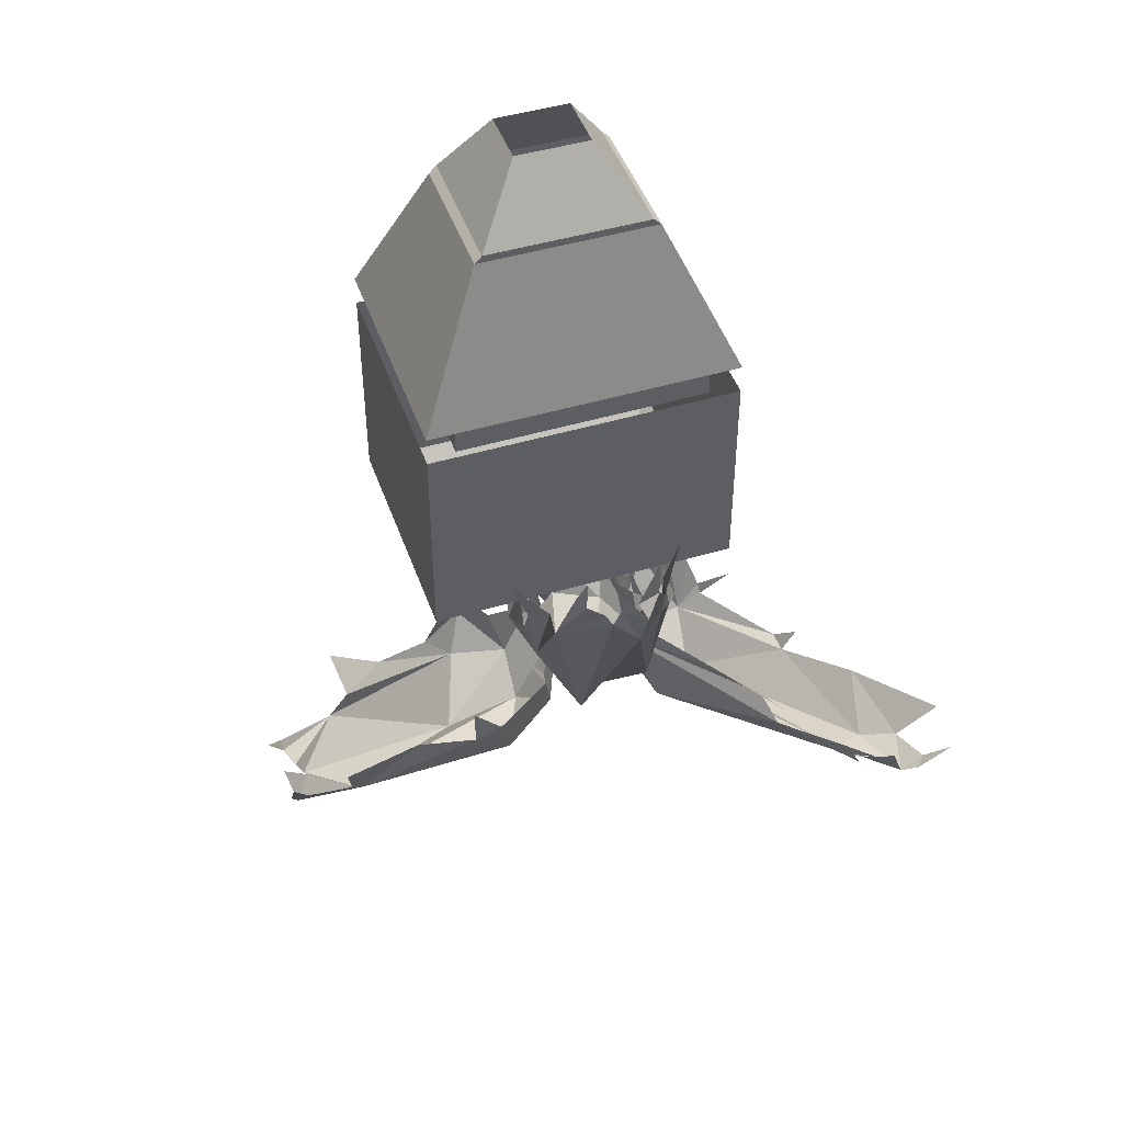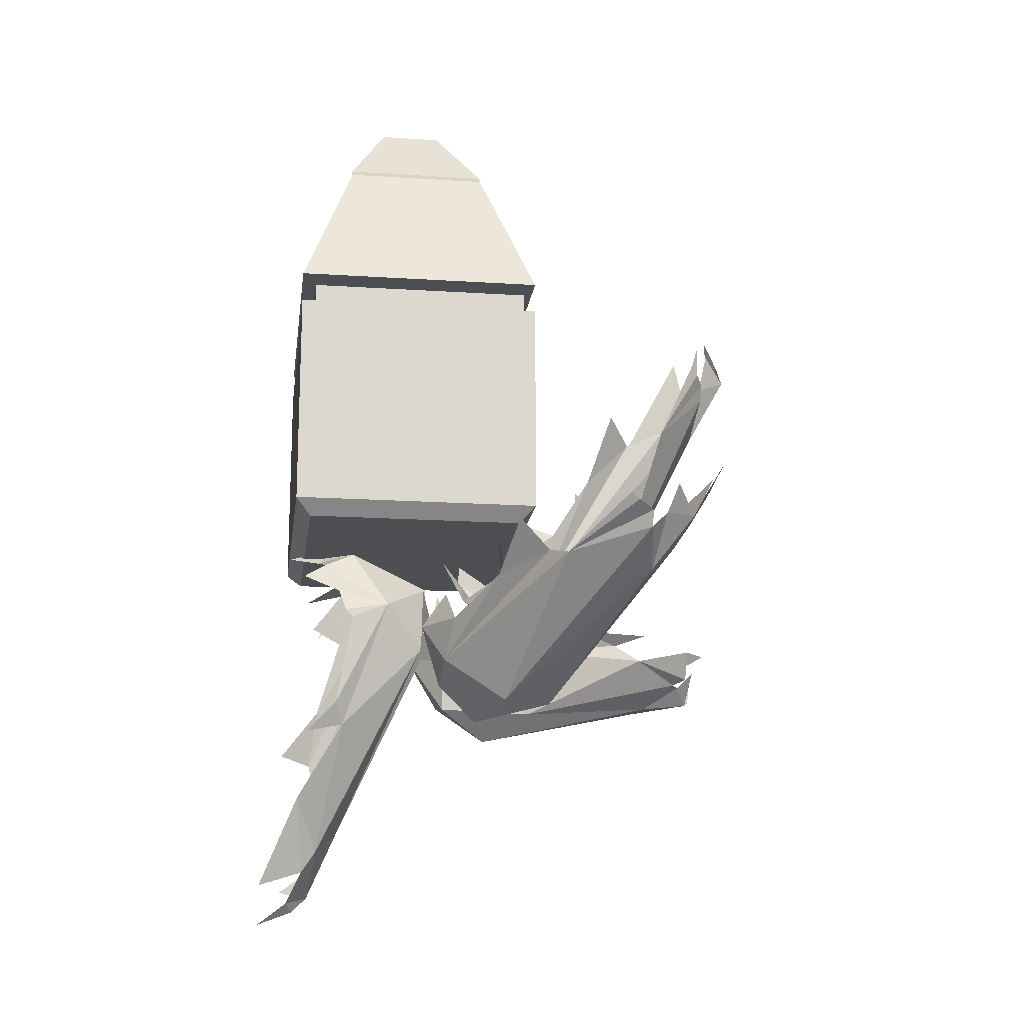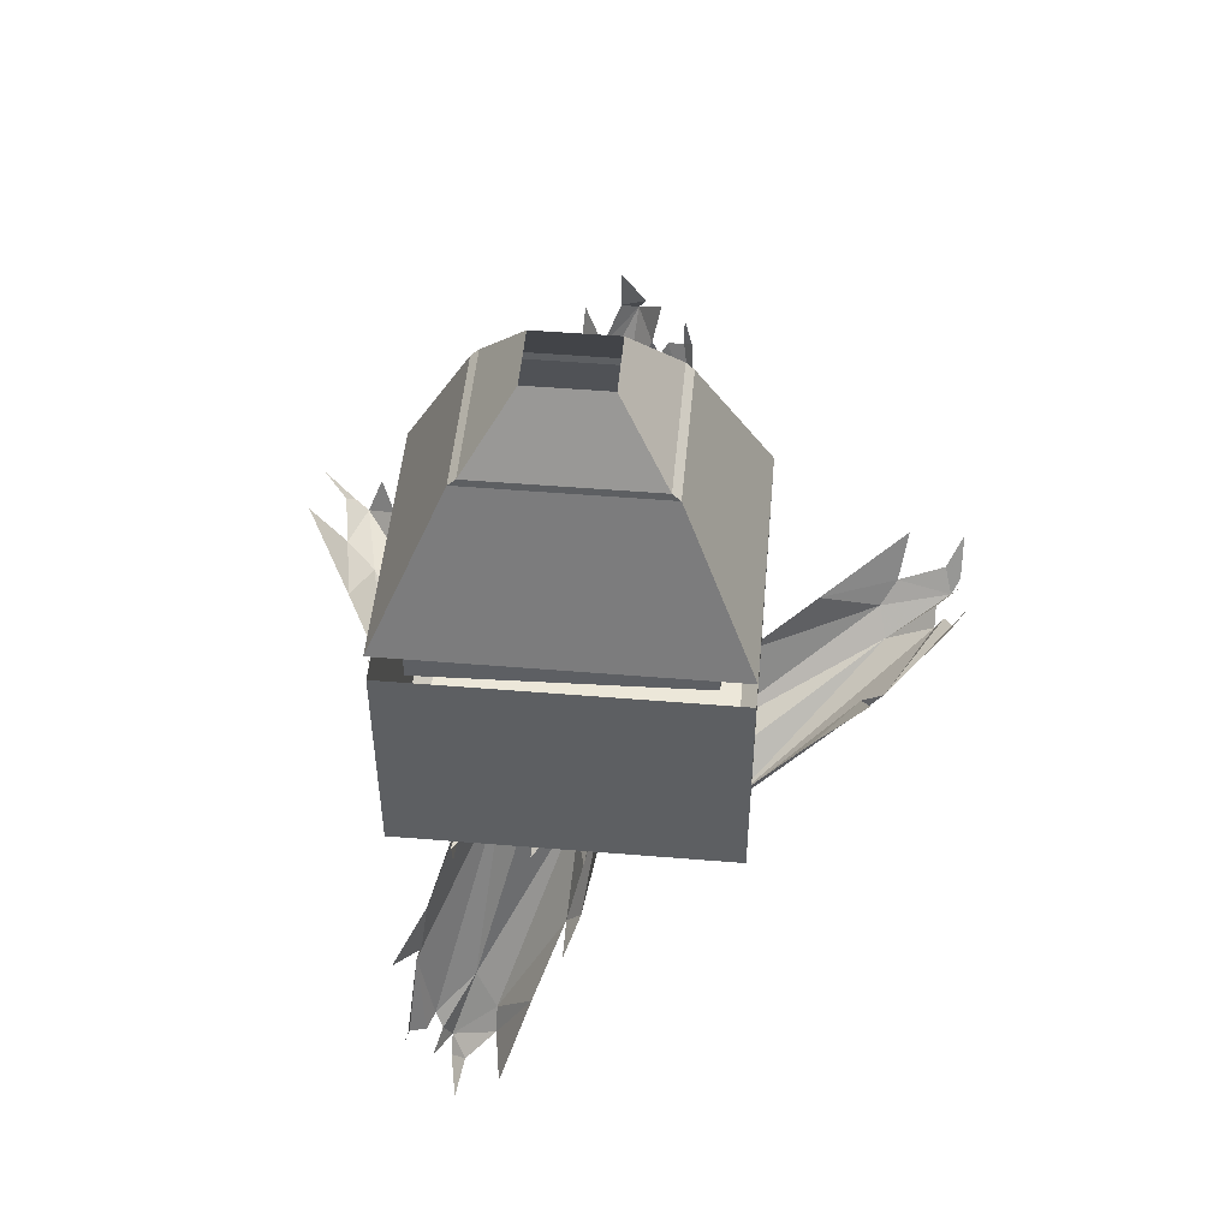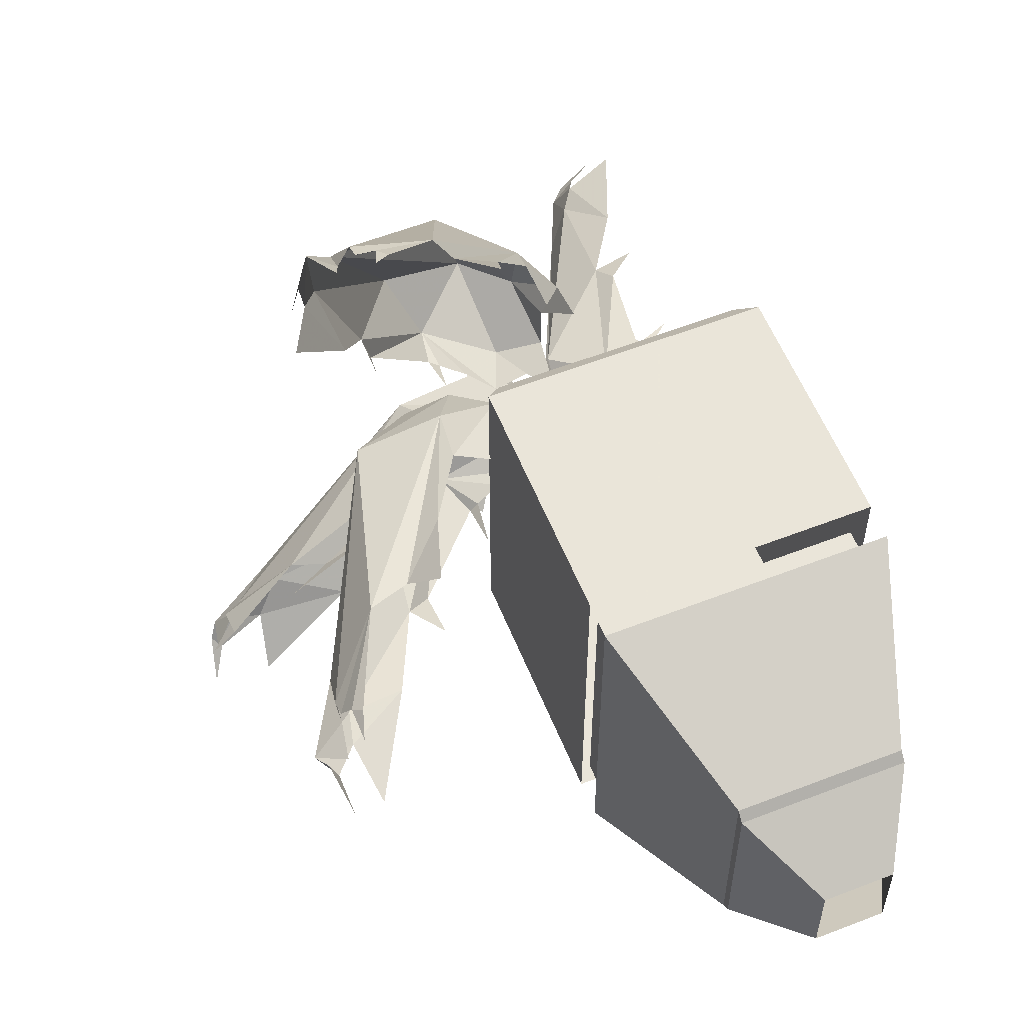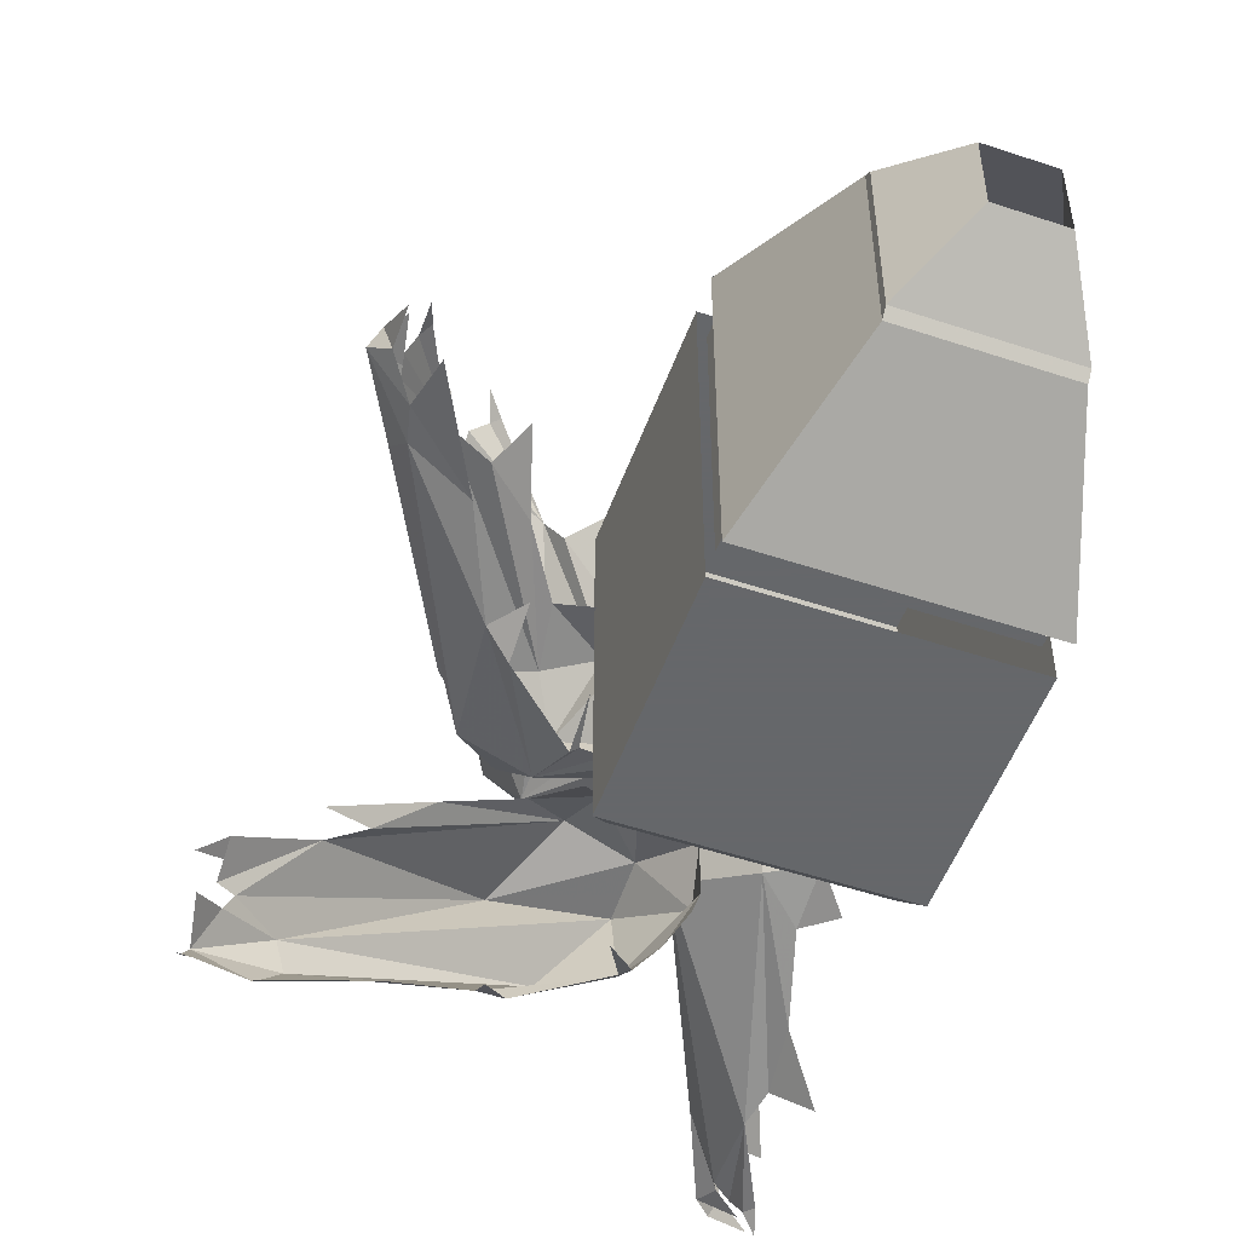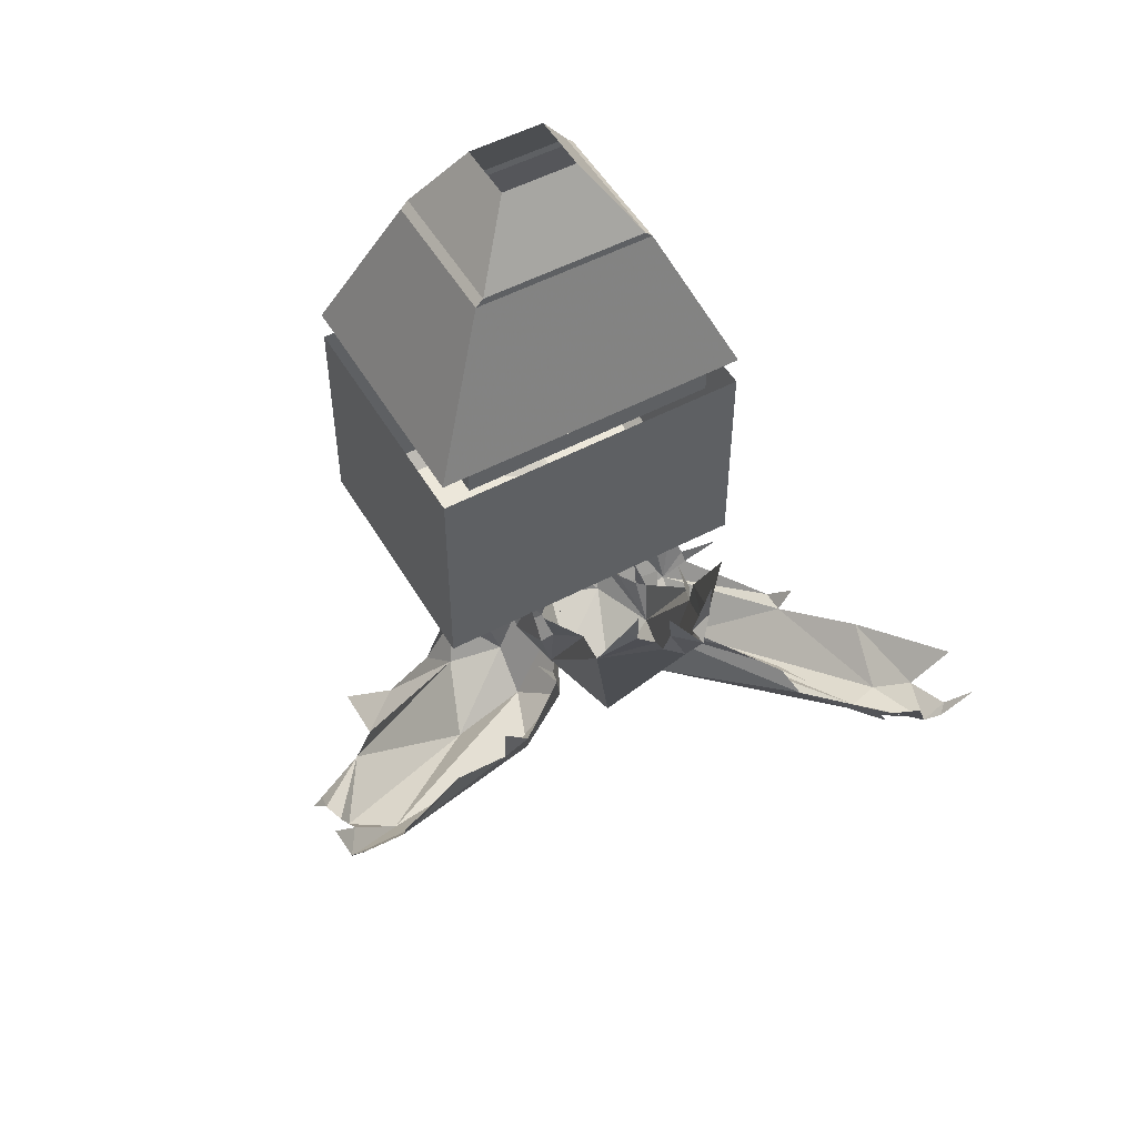
<metadata>
{"format":"obj","ext":"obj","renderer":"f3d","projection":"perspective","resolution":1024,"background":"white","views":[{"elev":46.1,"azim":71.1,"up":"+Y"},{"elev":-16.9,"azim":-7.4,"up":"+Y"},{"elev":49.9,"azim":-84.8,"up":"+Y"},{"elev":57.7,"azim":158.0,"up":"+Z"},{"elev":-52.0,"azim":160.2,"up":"+Z"},{"elev":52.2,"azim":60.2,"up":"+Y"}]}
</metadata>
<code>
v -0.4375 -1.273 -0.1172
v -0.2891 -1.273 -0.1172
v -0.3359 -1.203 -0.1641
v -0.3984 -1.203 -0.1641
v -0.3984 -1.203 -0.2422
v -0.4375 -1.273 -0.2891
v -0.4375 -1.281 -0.2969
v -0.4375 -1.281 -0.1094
v -0.2891 -1.281 -0.1094
v -0.2891 -1.273 -0.2891
v -0.3359 -1.203 -0.2422
v -0.2891 -1.281 -0.2969
v -0.2344 -1.438 -0.3672
v -0.4922 -1.438 -0.3672
v -0.4922 -1.438 -0.03906
v -0.2344 -1.438 -0.03906
v -0.4766 -1.438 -0.07031
v -0.2422 -1.438 -0.07031
v -0.2422 -1.438 -0.3359
v -0.4844 -1.438 -0.3359
v -0.4844 -1.469 -0.3359
v -0.4766 -1.469 -0.07031
v -0.2422 -1.469 -0.07031
v -0.2422 -1.469 -0.3359
v -0.2344 -1.469 -0.03906
v -0.4922 -1.469 -0.03906
v -0.4922 -1.695 -0.03906
v -0.2344 -1.695 -0.03906
v -0.2344 -1.695 -0.3672
v -0.2344 -1.469 -0.3672
v -0.4922 -1.469 -0.3672
v -0.4922 -1.695 -0.3672
v -0.4766 -1.711 -0.05469
v -0.25 -1.711 -0.05469
v -0.25 -1.711 -0.3516
v -0.4766 -1.711 -0.3516
v -0.2656 -1.906 -0.05469
v -0.3281 -1.875 -0.1406
v -0.2891 -1.914 -0.1406
v -0.1328 -1.797 0.08594
v -0.1406 -1.766 0.1328
v -0.2188 -1.781 0.08594
v -0.3281 -1.859 -0.07812
v -0.3516 -1.82 -0.09375
v -0.3359 -1.82 -0.125
v -0.3359 -1.82 -0.1719
v -0.2969 -1.836 -0.1875
v -0.2344 -1.867 -0.1641
v -0.2109 -1.898 -0.1094
v -0.1094 -1.773 0.07812
v -0.1016 -1.758 0.1484
v -0.125 -1.75 0.1328
v -0.3203 -1.82 -0.04688
v -0.3281 -1.789 -0.07031
v -0.2344 -1.773 0.0625
v -0.2812 -1.789 0.01562
v -0.1562 -1.742 0.1484
v -0.1641 -1.734 0.1484
v -0.1406 -1.75 0.1406
v -0.3516 -1.781 -0.08594
v -0.1562 -1.805 -0.05469
v -0.125 -1.75 0.01562
v -0.09375 -1.75 0.09375
v -0.08594 -1.734 0.1406
v -0.09375 -1.742 0.1562
v -0.07031 -1.703 0.1562
v -0.07031 -1.703 0.1016
v -0.1641 -1.805 -0.08594
v -0.1562 -1.766 -0.05469
v -0.2266 -1.828 -0.1562
v -0.2344 -1.82 -0.1562
v -0.2266 -1.781 -0.1328
v -0.3125 -1.797 -0.1797
v -0.3281 -1.766 -0.1719
v -0.2812 -1.797 -0.1875
v -0.2578 -1.812 -0.1719
v -0.2734 -1.773 -0.1875
v -0.1484 -1.719 0.1641
v -0.2656 -1.742 0.07031
v -0.1172 -1.727 0.1562
v -0.2109 -1.875 -0.2812
v -0.3125 -1.82 -0.2578
v -0.3125 -1.875 -0.2656
v -0.04688 -1.836 -0.4219
v -0.007812 -1.805 -0.4219
v -0.0625 -1.789 -0.3594
v -0.25 -1.805 -0.25
v -0.2656 -1.766 -0.2578
v -0.2969 -1.773 -0.2734
v -0.3438 -1.766 -0.2812
v -0.3516 -1.805 -0.3125
v -0.3125 -1.859 -0.3438
v -0.2578 -1.898 -0.3359
v -0.05469 -1.836 -0.4531
v 0.01562 -1.82 -0.4688
v 0 -1.805 -0.4375
v -0.2109 -1.773 -0.2734
v -0.2422 -1.734 -0.2891
v -0.09375 -1.773 -0.3516
v -0.1406 -1.766 -0.3125
v 0.007812 -1.781 -0.4141
v 0.007812 -1.766 -0.4062
v 0.007812 -1.797 -0.4219
v -0.1953 -1.836 -0.4219
v -0.1172 -1.805 -0.4688
v -0.03125 -1.82 -0.4844
v 0.01562 -1.805 -0.4922
v 0.02344 -1.812 -0.4844
v 0.03125 -1.781 -0.5156
v -0.02344 -1.781 -0.5234
v -0.2188 -1.836 -0.4219
v -0.1953 -1.812 -0.4375
v -0.3047 -1.836 -0.3672
v -0.3125 -1.828 -0.3672
v -0.2812 -1.789 -0.3906
v -0.3438 -1.766 -0.3125
v -0.3438 -1.766 -0.3359
v -0.3281 -1.805 -0.3594
v -0.3359 -1.766 -0.3594
v 0.03125 -1.766 -0.4297
v -0.05469 -1.758 -0.3594
v 0.02344 -1.781 -0.4531
v -0.3359 -1.812 -0.2812
v -0.375 -1.719 -0.2578
v -0.3359 -1.742 -0.2344
v -0.4297 -2.016 -0.3047
v -0.4609 -2.047 -0.3438
v -0.4531 -1.961 -0.3594
v -0.3906 -1.758 -0.3047
v -0.4297 -1.734 -0.3047
v -0.4297 -1.727 -0.2734
v -0.4375 -1.695 -0.2344
v -0.4219 -1.711 -0.2031
v -0.3828 -1.773 -0.1797
v -0.3438 -1.82 -0.2031
v -0.4531 -2.039 -0.2812
v -0.4609 -2.086 -0.3281
v -0.4688 -2.062 -0.3359
v -0.4297 -1.789 -0.3203
v -0.4609 -1.773 -0.3125
v -0.4609 -1.93 -0.3516
v -0.4531 -1.867 -0.3438
v -0.4844 -2.047 -0.3672
v -0.4922 -2.039 -0.3672
v -0.4766 -2.055 -0.3516
v -0.4688 -1.742 -0.3125
v -0.4297 -1.906 -0.2109
v -0.4766 -1.984 -0.2422
v -0.4688 -2.062 -0.2812
v -0.4844 -2.094 -0.3125
v -0.4766 -2.102 -0.3281
v -0.5156 -2.117 -0.3203
v -0.5156 -2.078 -0.2734
v -0.4375 -1.883 -0.1953
v -0.4688 -1.914 -0.2109
v -0.4219 -1.789 -0.1797
v -0.4297 -1.781 -0.1797
v -0.4609 -1.812 -0.1953
v -0.4609 -1.719 -0.2188
v -0.4922 -1.711 -0.2344
v -0.4531 -1.727 -0.1953
v -0.4375 -1.758 -0.1875
v -0.4766 -1.742 -0.1875
v -0.5 -2.062 -0.375
v -0.4922 -1.914 -0.375
v -0.4922 -2.078 -0.3438
v -0.1328 -1.766 -0.1641
v -0.2344 -1.797 -0.1719
v -0.1953 -1.812 -0.2031
v -0.03125 -1.562 -0.1875
v -0.02344 -1.523 -0.1562
v -0.07812 -1.578 -0.1172
v -0.2109 -1.758 -0.1406
v -0.2578 -1.742 -0.125
v -0.2578 -1.742 -0.1562
v -0.2969 -1.766 -0.1875
v -0.2734 -1.766 -0.2344
v -0.2109 -1.766 -0.2578
v -0.1484 -1.758 -0.2422
v -0.03906 -1.539 -0.2109
v 0.007812 -1.492 -0.1797
v -0.02344 -1.508 -0.1641
v -0.2031 -1.703 -0.125
v -0.2422 -1.688 -0.1328
v -0.1172 -1.594 -0.125
v -0.1641 -1.641 -0.1172
v -0.03125 -1.5 -0.1328
v -0.03906 -1.492 -0.125
v -0.02344 -1.508 -0.1484
v -0.2656 -1.695 -0.125
v -0.1328 -1.641 -0.2578
v -0.09375 -1.555 -0.2344
v -0.03125 -1.508 -0.2109
v -0.007812 -1.477 -0.1953
v 0 -1.477 -0.1719
v -0.007812 -1.438 -0.1953
v -0.03906 -1.453 -0.2266
v -0.1562 -1.656 -0.2734
v -0.1562 -1.609 -0.2578
v -0.2266 -1.727 -0.2656
v -0.2344 -1.727 -0.2578
v -0.2266 -1.68 -0.25
v -0.2969 -1.742 -0.2109
v -0.3203 -1.719 -0.1953
v -0.2969 -1.734 -0.2422
v -0.2578 -1.734 -0.25
v -0.2969 -1.711 -0.2422
v -0.03125 -1.469 -0.1328
v -0.1406 -1.57 -0.09375
v -0.01562 -1.469 -0.1562
f 1 2 3
f 1 3 4
f 1 4 5
f 1 5 6
f 1 6 7
f 1 7 8
f 1 8 2
f 2 8 9
f 2 9 10
f 2 10 3
f 3 10 11
f 11 10 5
f 5 10 6
f 6 10 12
f 6 12 7
f 9 12 10
f 25 26 27
f 25 27 28
f 25 28 29
f 25 29 30
f 30 29 31
f 31 29 32
f 31 32 27
f 31 27 26
f 28 27 33
f 28 33 34
f 28 34 29
f 29 34 35
f 29 35 32
f 32 35 36
f 32 36 27
f 27 36 33
f 7 12 13
f 7 13 14
f 7 14 8
f 8 14 15
f 8 15 9
f 9 15 16
f 9 16 12
f 16 15 17
f 16 17 18
f 16 18 13
f 16 13 12
f 14 13 19
f 14 19 20
f 14 20 15
f 15 20 17
f 17 20 21
f 17 21 22
f 17 22 18
f 18 22 23
f 18 23 19
f 18 19 13
f 20 19 24
f 20 24 21
f 23 24 19
f 33 36 34
f 34 36 35
f 37 38 39
f 37 39 40
f 37 40 41
f 37 41 42
f 37 42 43
f 37 43 38
f 38 43 44
f 38 44 45
f 38 45 46
f 38 46 47
f 38 47 39
f 40 51 52
f 40 52 41
f 44 43 53
f 44 53 54
f 42 55 43
f 43 55 56
f 43 56 53
f 57 58 42
f 57 42 59
f 59 42 41
f 45 44 60
f 73 47 46
f 73 46 74
f 57 78 58
f 55 79 56
f 51 80 52
f 81 82 83
f 81 83 84
f 81 84 85
f 81 85 86
f 81 86 87
f 81 87 82
f 82 87 88
f 82 88 89
f 84 95 96
f 84 96 85
f 88 87 97
f 88 97 98
f 86 99 87
f 87 99 100
f 87 100 97
f 101 102 86
f 101 86 103
f 103 86 85
f 101 120 102
f 99 121 100
f 95 122 96
f 123 124 125
f 123 125 126
f 123 126 127
f 123 127 128
f 123 128 129
f 123 129 124
f 124 129 130
f 124 130 131
f 124 131 132
f 124 132 133
f 124 133 125
f 126 137 138
f 126 138 127
f 130 129 139
f 130 139 140
f 128 141 129
f 129 141 142
f 129 142 139
f 143 144 128
f 143 128 145
f 145 128 127
f 131 130 146
f 159 133 132
f 159 132 160
f 143 164 144
f 141 165 142
f 137 166 138
f 167 168 169
f 167 169 170
f 167 170 171
f 167 171 172
f 167 172 173
f 167 173 168
f 168 173 174
f 168 174 175
f 168 175 176
f 168 176 177
f 168 177 169
f 170 181 182
f 170 182 171
f 174 173 183
f 174 183 184
f 172 185 173
f 173 185 186
f 173 186 183
f 187 188 172
f 187 172 189
f 189 172 171
f 175 174 190
f 203 177 176
f 203 176 204
f 187 208 188
f 185 209 186
f 181 210 182
f 39 47 48
f 39 48 49
f 39 49 40
f 40 49 50
f 40 50 51
f 49 61 50
f 50 61 62
f 50 62 63
f 50 63 51
f 51 63 64
f 51 64 65
f 65 64 66
f 67 63 62
f 61 49 48
f 61 48 68
f 61 68 69
f 48 70 68
f 70 48 71
f 70 71 72
f 47 75 48
f 48 75 76
f 48 76 71
f 76 75 77
f 75 47 73
f 82 89 90
f 82 90 91
f 82 91 83
f 83 91 92
f 83 92 93
f 83 93 84
f 84 93 94
f 84 94 95
f 93 104 94
f 94 104 105
f 94 105 106
f 94 106 95
f 95 106 107
f 95 107 108
f 108 107 109
f 110 106 105
f 104 93 92
f 104 92 111
f 104 111 112
f 92 113 111
f 113 92 114
f 113 114 115
f 116 91 90
f 91 116 117
f 91 117 92
f 92 117 118
f 92 118 114
f 118 117 119
f 125 133 134
f 125 134 135
f 125 135 126
f 126 135 136
f 126 136 137
f 135 147 136
f 136 147 148
f 136 148 149
f 136 149 137
f 137 149 150
f 137 150 151
f 151 150 152
f 153 149 148
f 147 135 134
f 147 134 154
f 147 154 155
f 134 156 154
f 156 134 157
f 156 157 158
f 133 161 134
f 134 161 162
f 134 162 157
f 162 161 163
f 161 133 159
f 169 177 178
f 169 178 179
f 169 179 170
f 170 179 180
f 170 180 181
f 179 191 180
f 180 191 192
f 180 192 193
f 180 193 181
f 181 193 194
f 181 194 195
f 195 194 196
f 197 193 192
f 191 179 178
f 191 178 198
f 191 198 199
f 178 200 198
f 200 178 201
f 200 201 202
f 177 205 178
f 178 205 206
f 178 206 201
f 206 205 207
f 205 177 203

</code>
